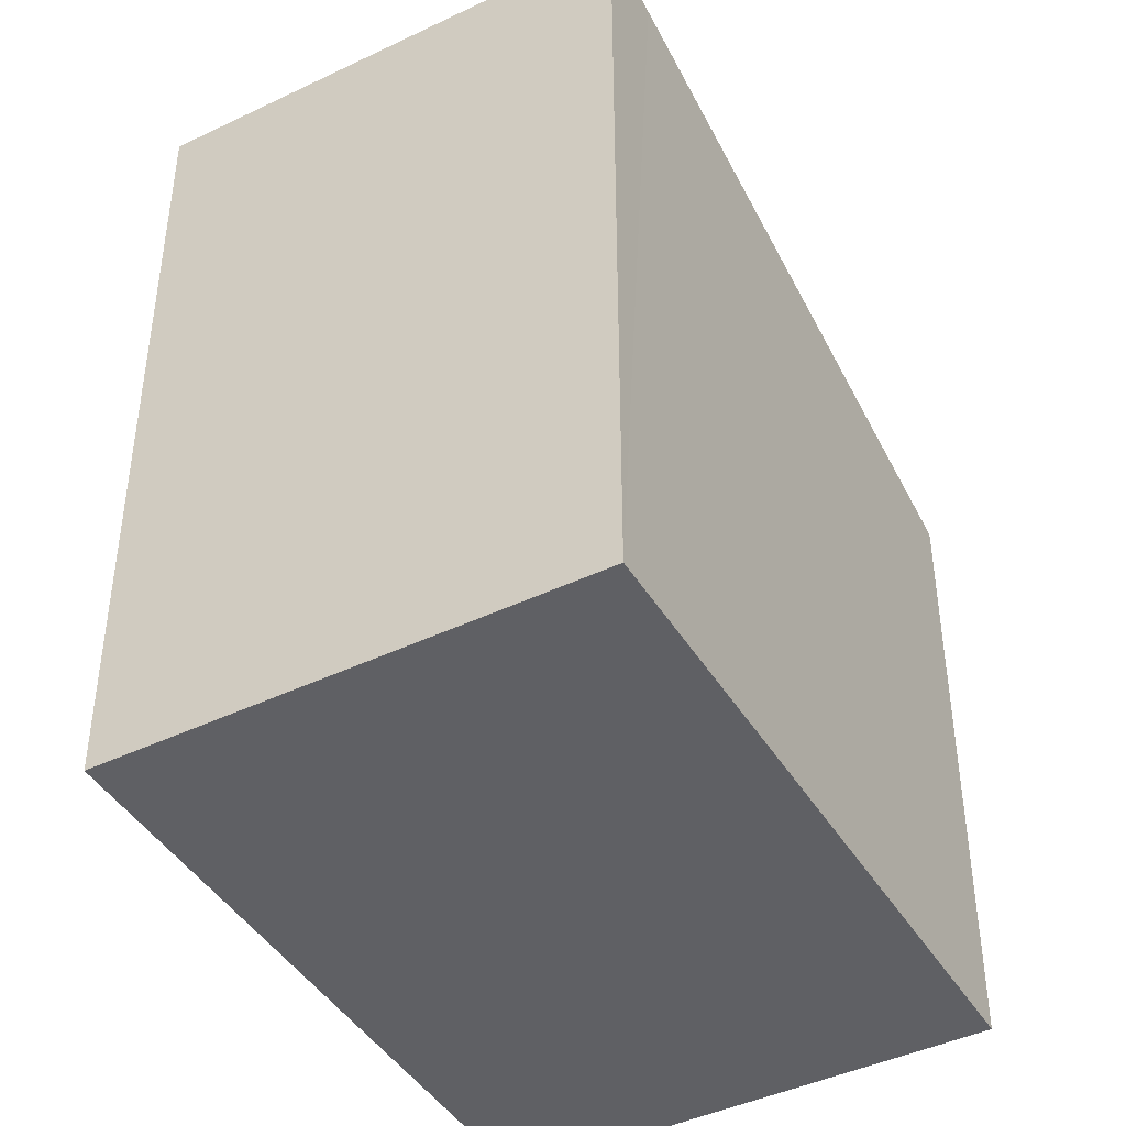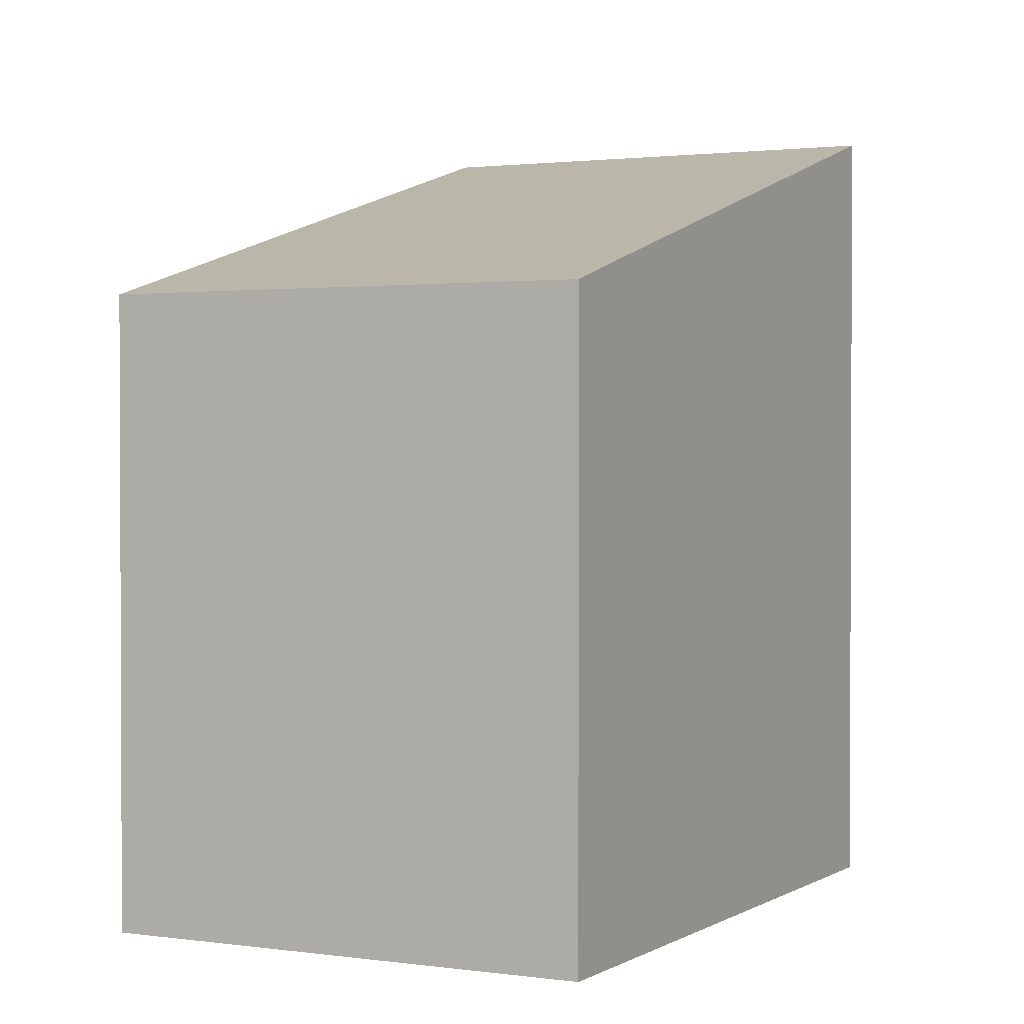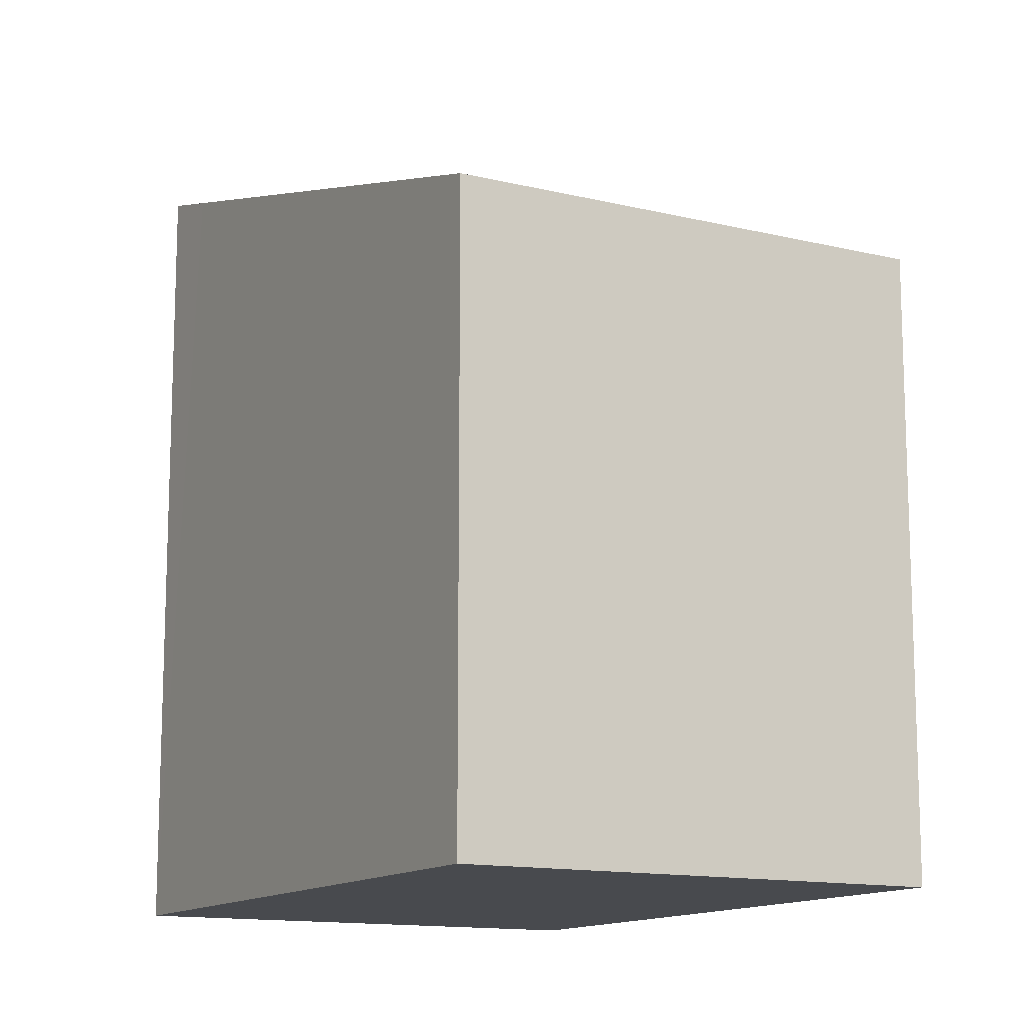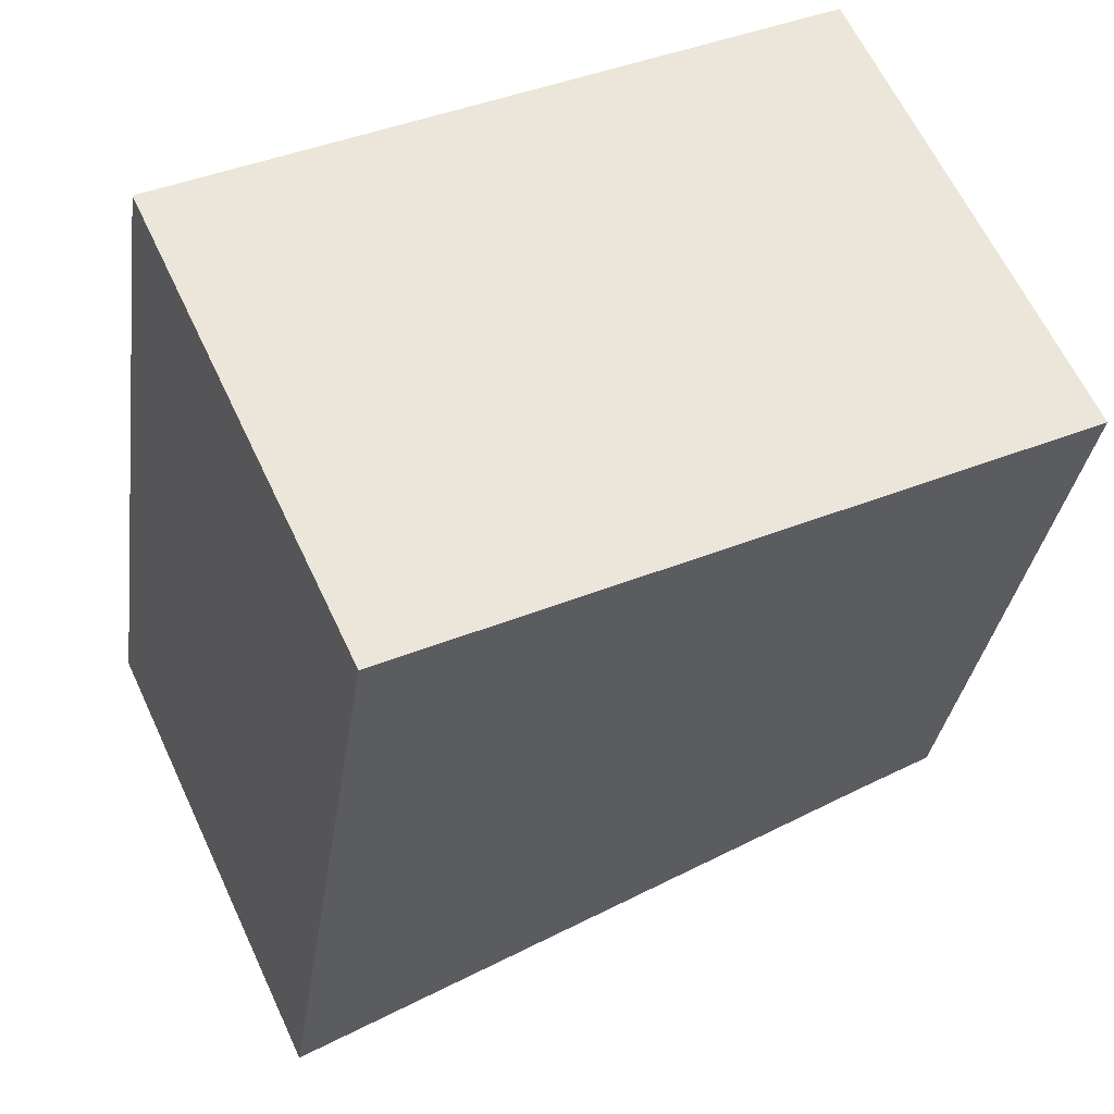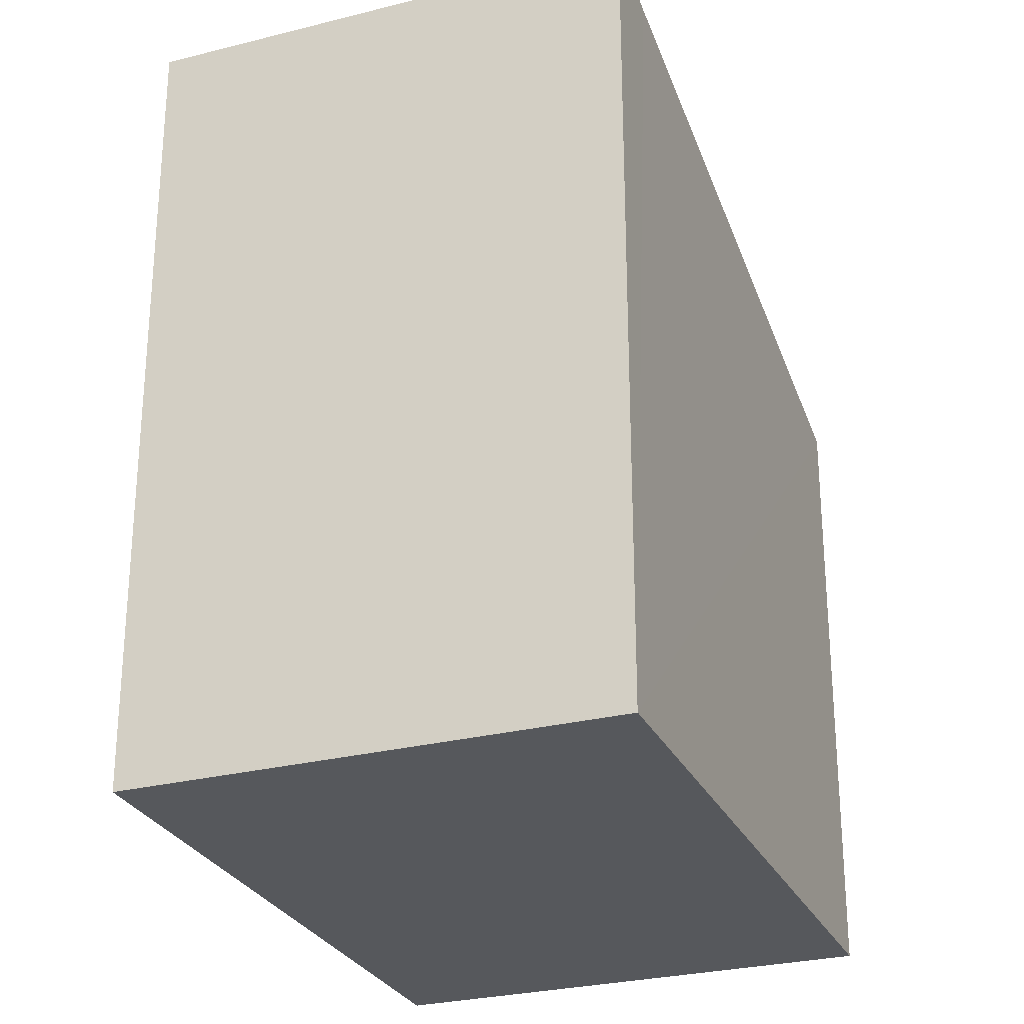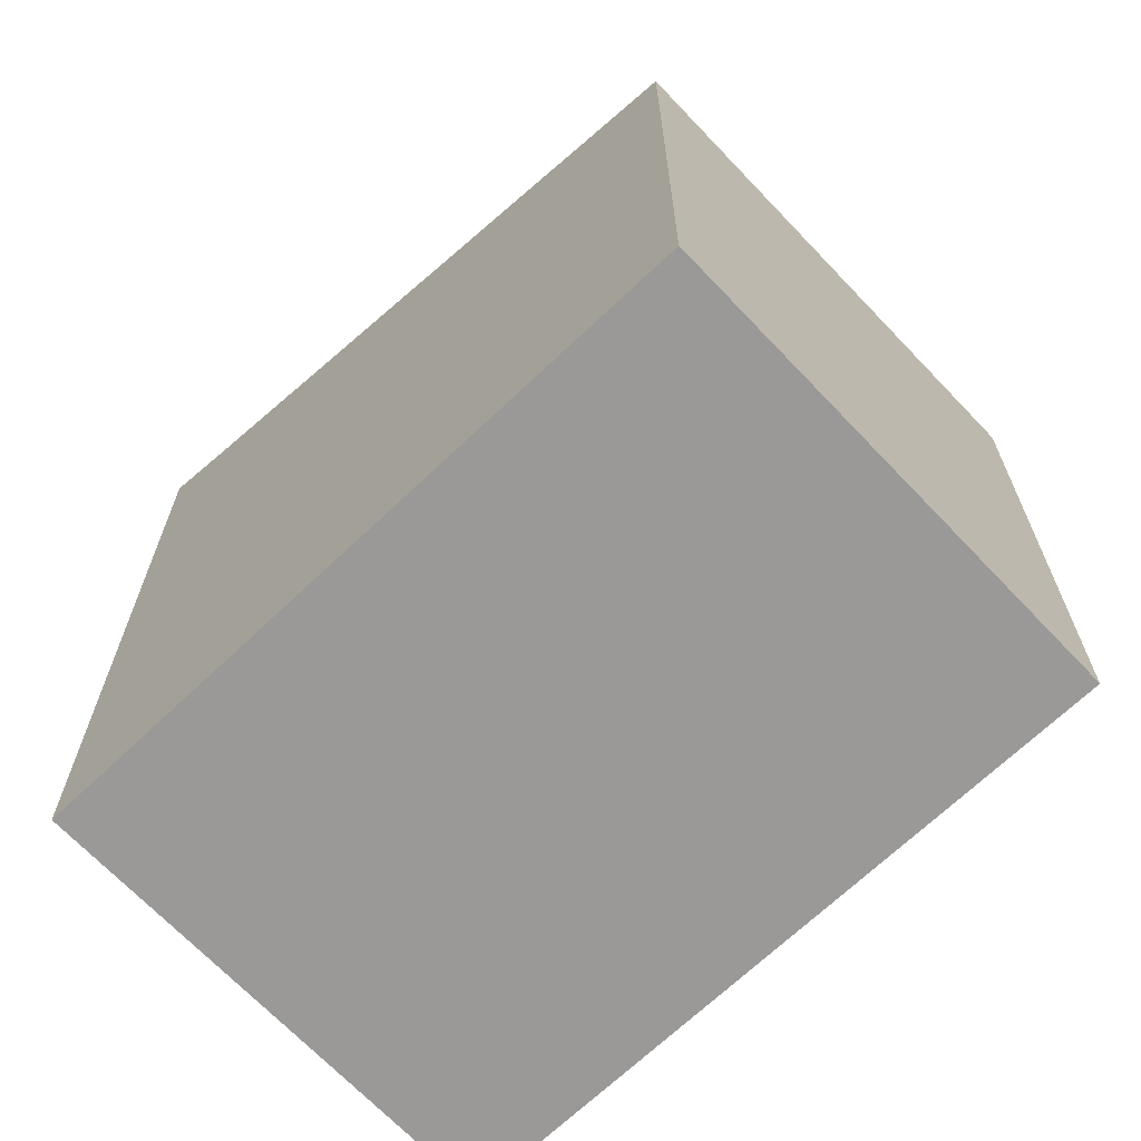
<metadata>
{"format":"obj","ext":"obj","renderer":"f3d","projection":"perspective","resolution":1024,"background":"white","views":[{"elev":-43.7,"azim":-85.7,"up":"+Y"},{"elev":1.5,"azim":92.7,"up":"+Y"},{"elev":-13.1,"azim":35.9,"up":"+Y"},{"elev":-31.9,"azim":-7.8,"up":"+Z"},{"elev":-27.7,"azim":-93.8,"up":"+Y"},{"elev":-68.9,"azim":18.6,"up":"+Y"}]}
</metadata>
<code>
v  2.192 12.06 -4.68
v  7.375 10.78 -4.68
v  3.12 12.06 -6.66
v  11.48 9.548 -2.77
v  12.5 9.244 -2.31
v  9.39 9.244 4.38
v  1.02 11.76 0.47
v  0 12.06 7.386e-16
v  12.5 1.414e-16 -2.31
v  3.12 4.078e-16 -6.66
v  11.48 1.696e-16 -2.77
v  7.375 2.866e-16 -4.68
v  0 0 0
v  2.192 2.866e-16 -4.68
v  9.39 -2.682e-16 4.38
v  1.02 -2.878e-17 0.47
g defaultobject
f 1 2 3
f 2 1 4
f 4 1 5
f 5 1 6
f 6 1 7
f 7 1 8
f 9 4 5
f 4 9 2
f 2 9 3
f 3 9 10
f 10 9 11
f 10 11 12
f 10 1 3
f 1 10 8
f 8 10 13
f 13 10 14
f 13 7 8
f 7 13 6
f 6 13 15
f 15 13 16
f 15 5 6
f 5 15 9
f 12 14 10
f 14 12 13
f 13 12 11
f 13 11 9
f 13 9 16
f 16 9 15

</code>
